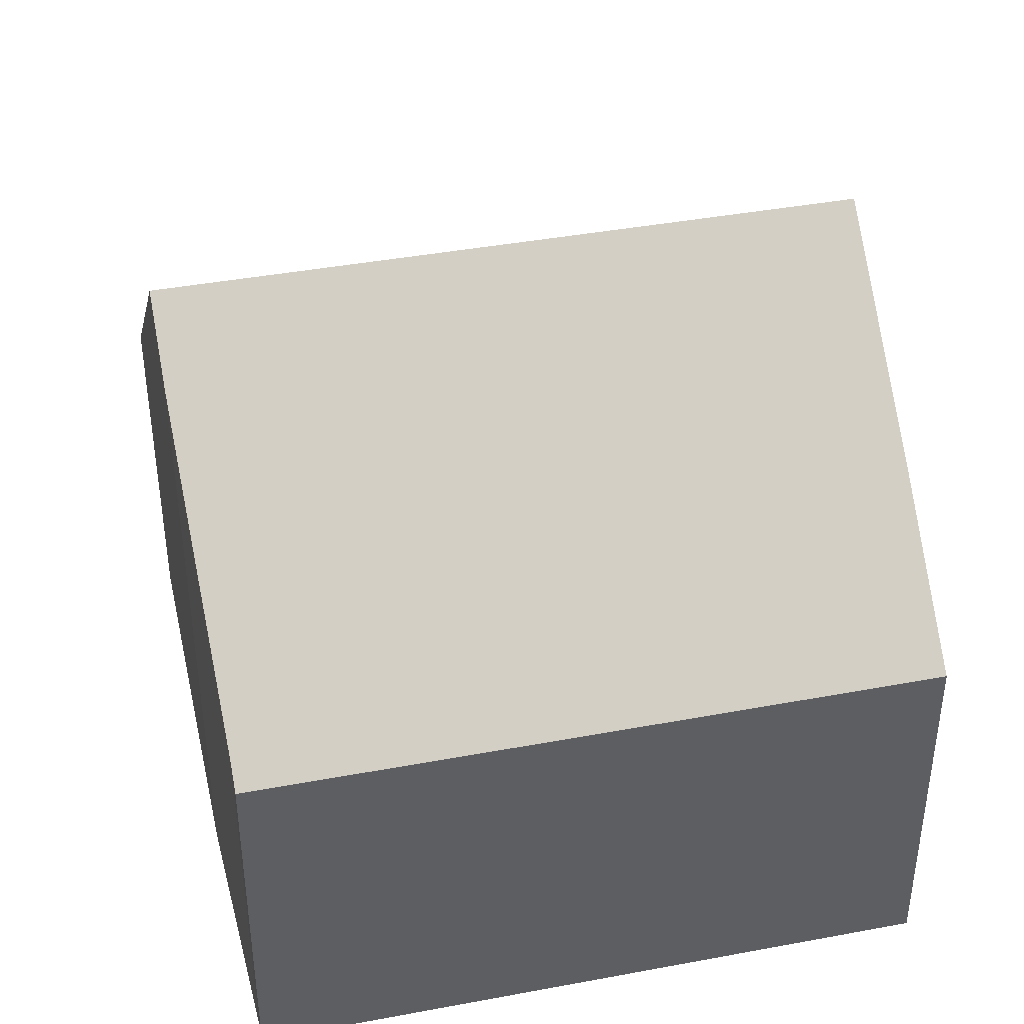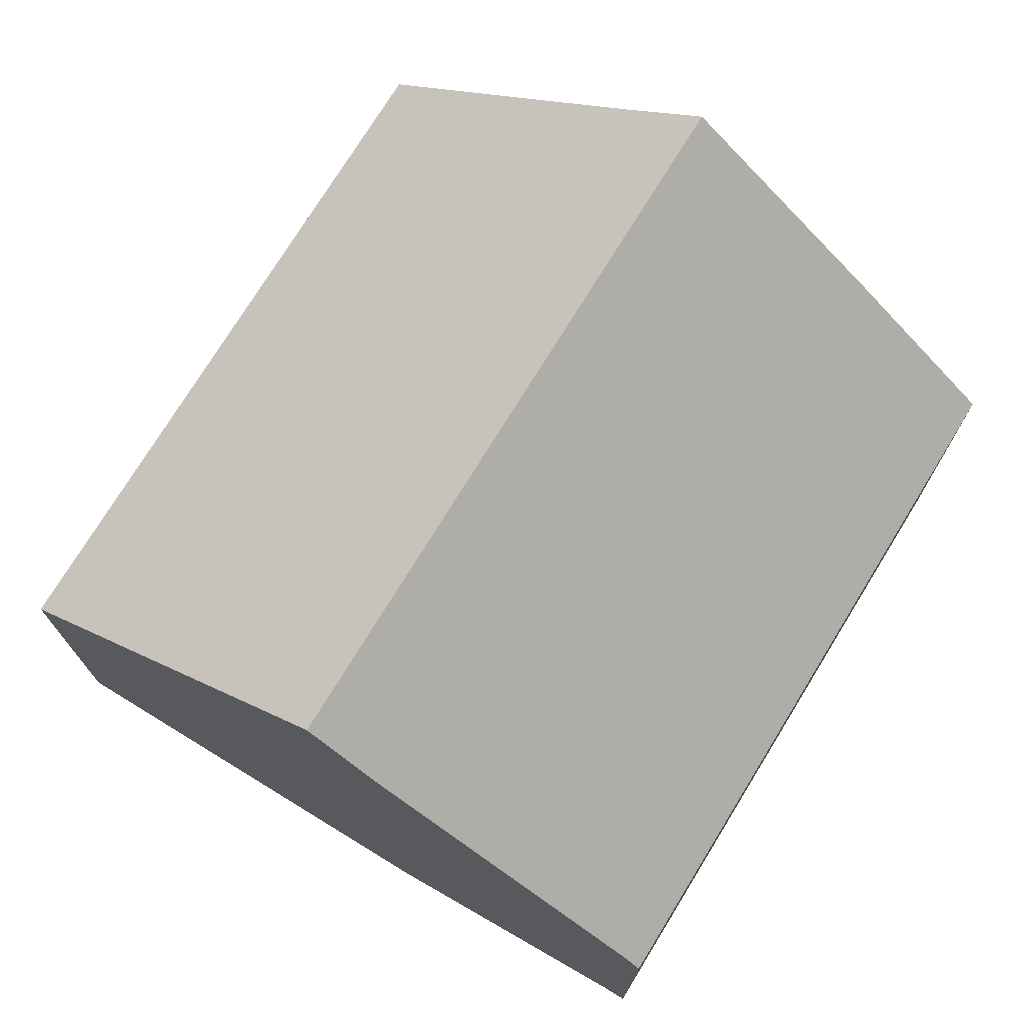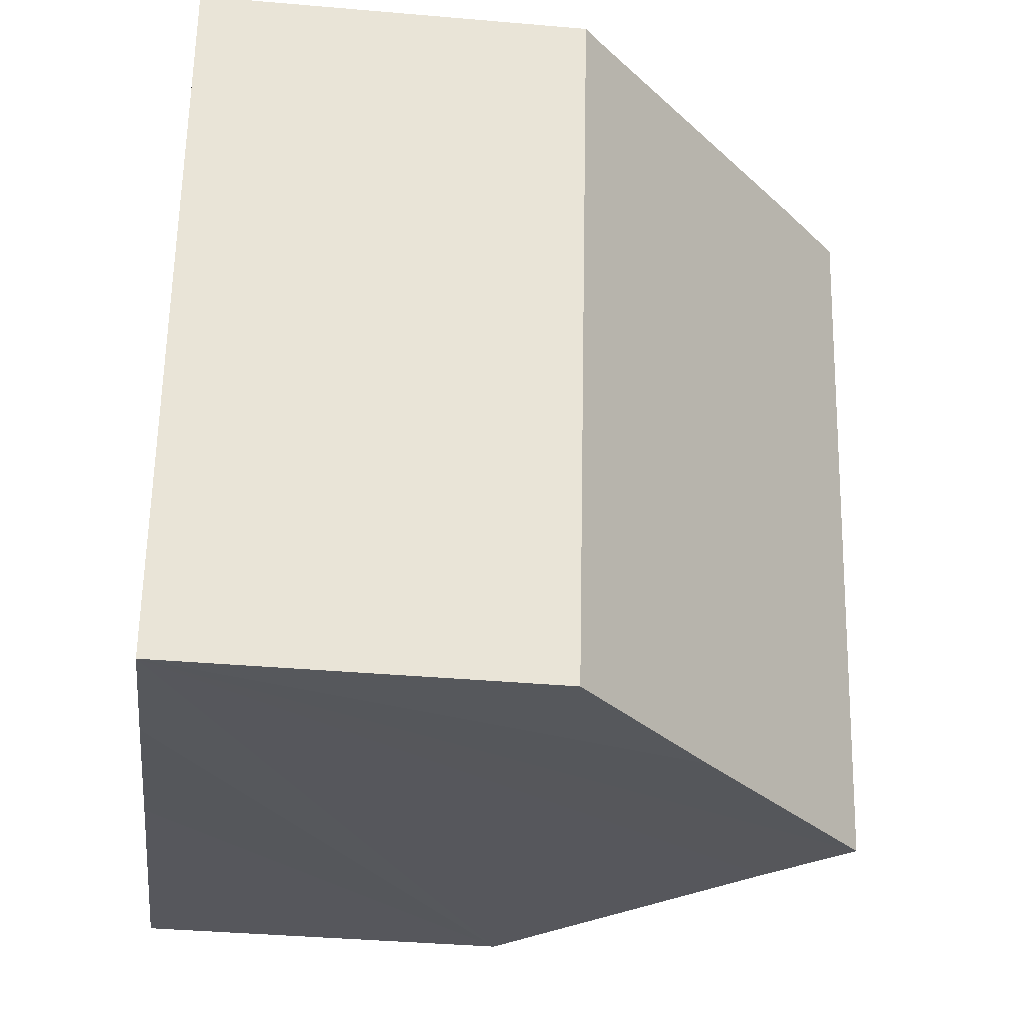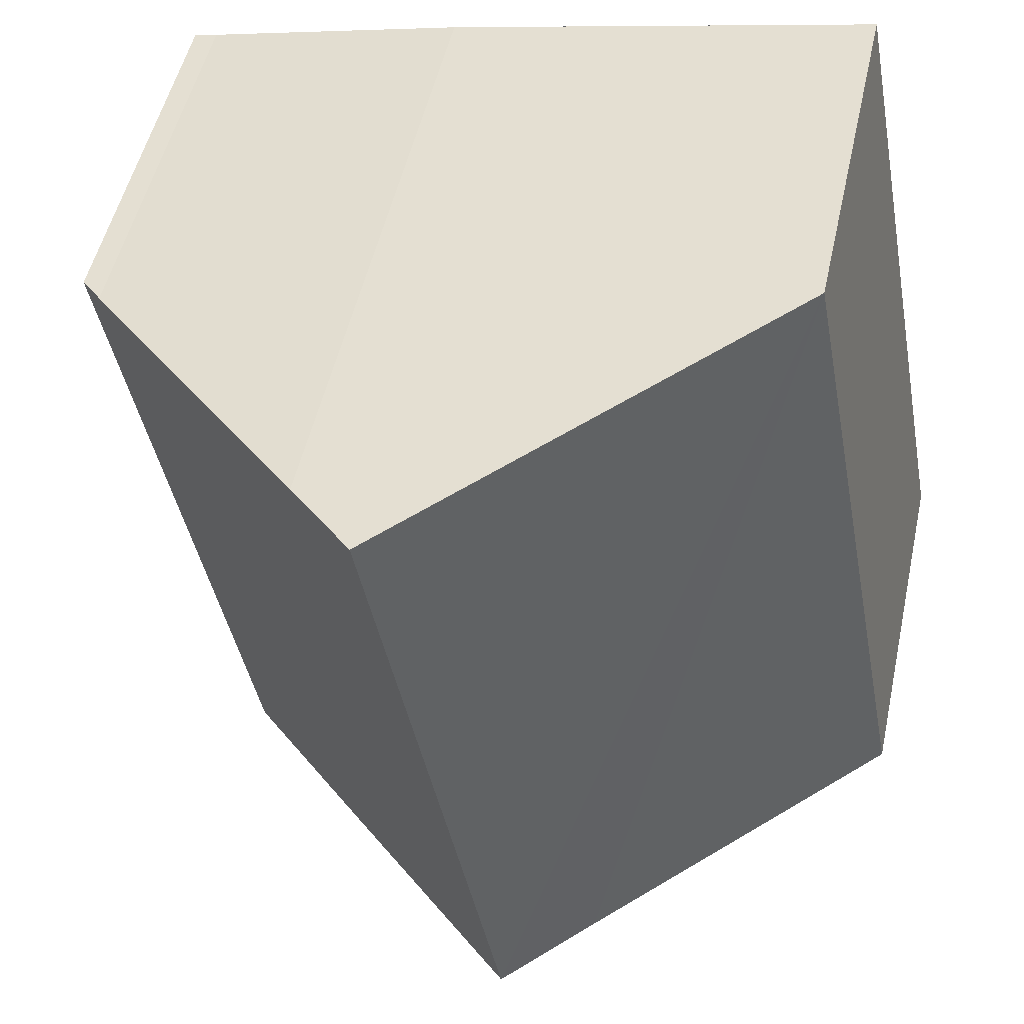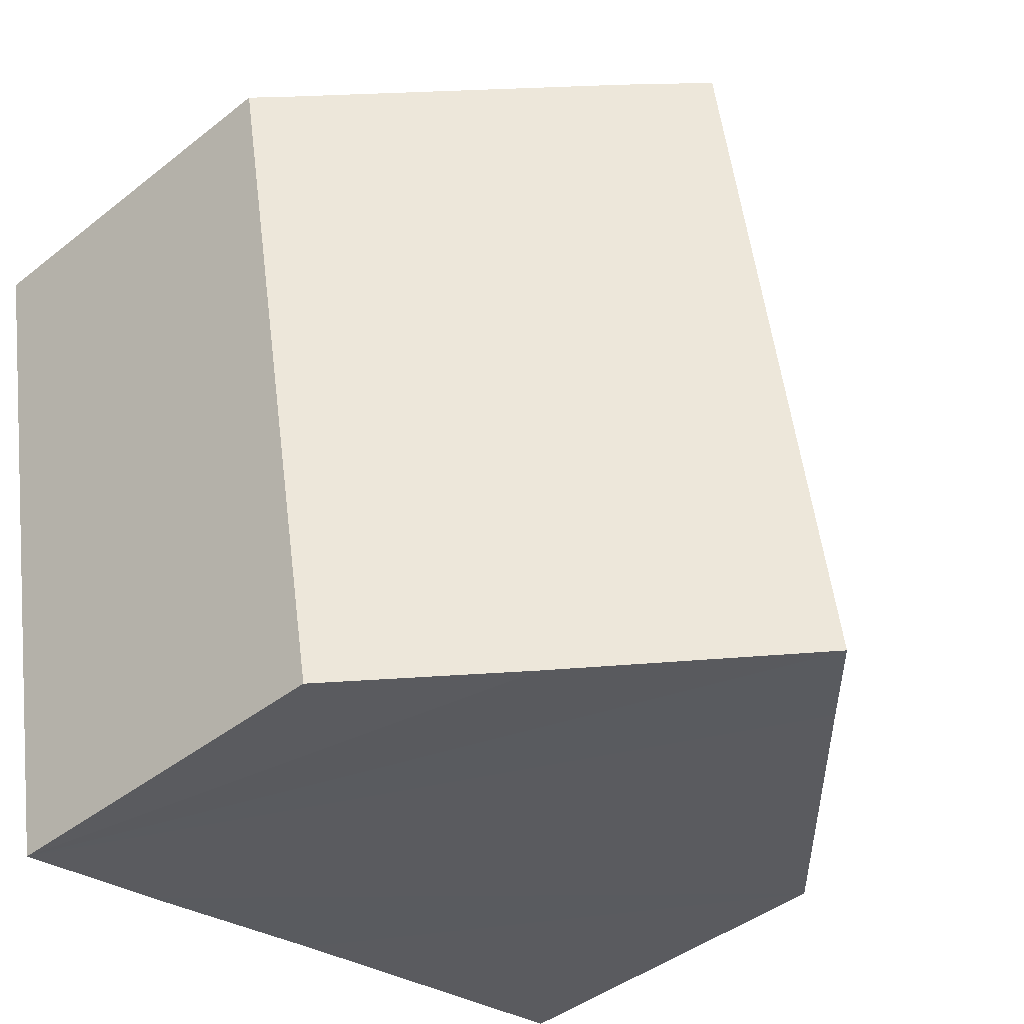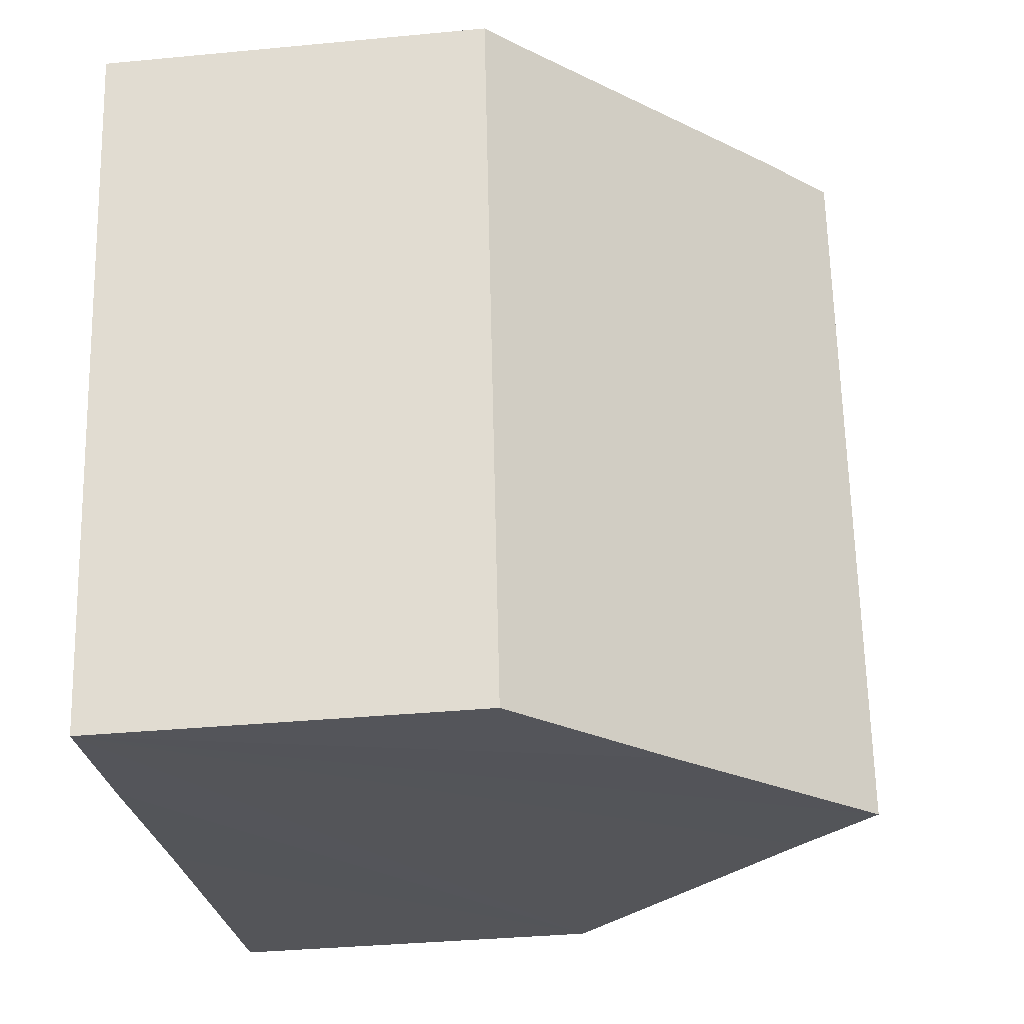
<metadata>
{"format":"obj","ext":"obj","renderer":"f3d","projection":"perspective","resolution":1024,"background":"white","views":[{"elev":41.1,"azim":87.8,"up":"+Y"},{"elev":74.3,"azim":42.1,"up":"+Y"},{"elev":-38.3,"azim":83.7,"up":"+Z"},{"elev":50.7,"azim":-167.7,"up":"+Z"},{"elev":-42.8,"azim":133.1,"up":"+Z"},{"elev":-35.7,"azim":97.2,"up":"+Z"}]}
</metadata>
<code>
v  9.958 5.252 -1.928
v  11.44 5.55 7.785
v  11.76 5.253 7.724
v  7.796 8.865 8.577
v  6.799 9.769 8.764
v  4.981 9.769 -0.951
v  7.837 7.174 -1.531
v  1.814 5.252 9.696
v  3.793 8.689 -0.709
v  0 5.252 3.216e-16
v  0 0 0
v  1.814 -5.937e-16 9.696
v  7.796 -5.252e-16 8.577
v  6.799 -5.366e-16 8.764
v  11.44 -4.767e-16 7.785
v  11.76 -4.73e-16 7.724
v  9.958 1.181e-16 -1.928
v  7.837 9.375e-17 -1.531
v  4.981 5.823e-17 -0.951
v  3.793 4.341e-17 -0.709
g defaultobject
f 1 2 3
f 2 1 4
f 4 1 5
f 5 1 6
f 6 1 7
f 8 9 10
f 9 8 6
f 6 8 5
f 11 8 10
f 8 11 12
f 12 5 8
f 5 12 4
f 4 12 13
f 13 12 14
f 13 2 4
f 2 13 15
f 15 3 2
f 3 15 16
f 16 1 3
f 1 16 17
f 17 7 1
f 7 17 6
f 6 17 9
f 9 17 10
f 10 17 18
f 10 18 19
f 10 19 11
f 11 19 20
f 16 18 17
f 18 16 15
f 18 15 13
f 18 13 19
f 19 13 14
f 19 14 20
f 20 14 12
f 20 12 11

</code>
